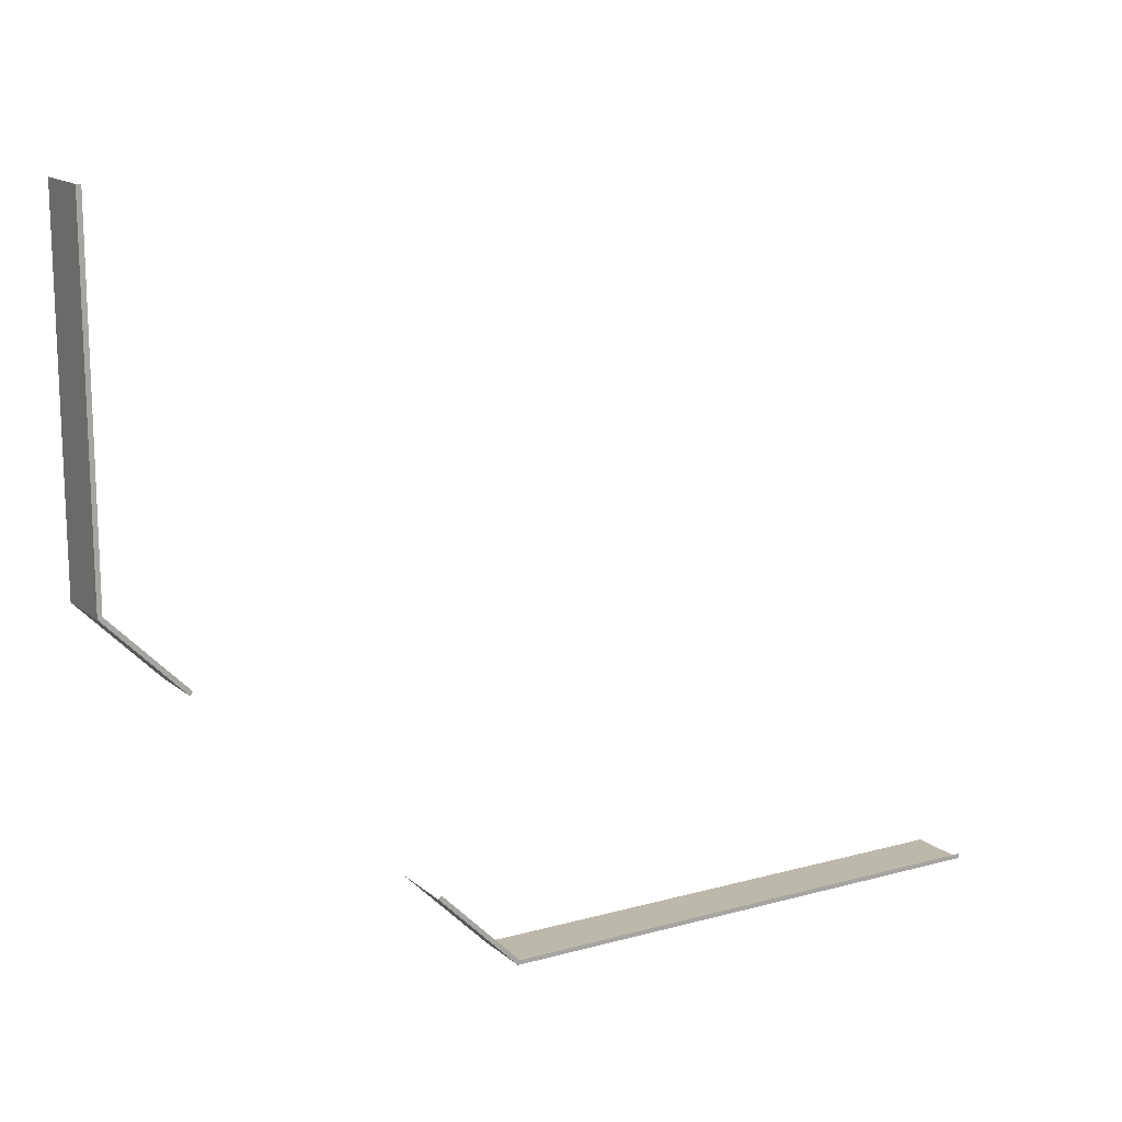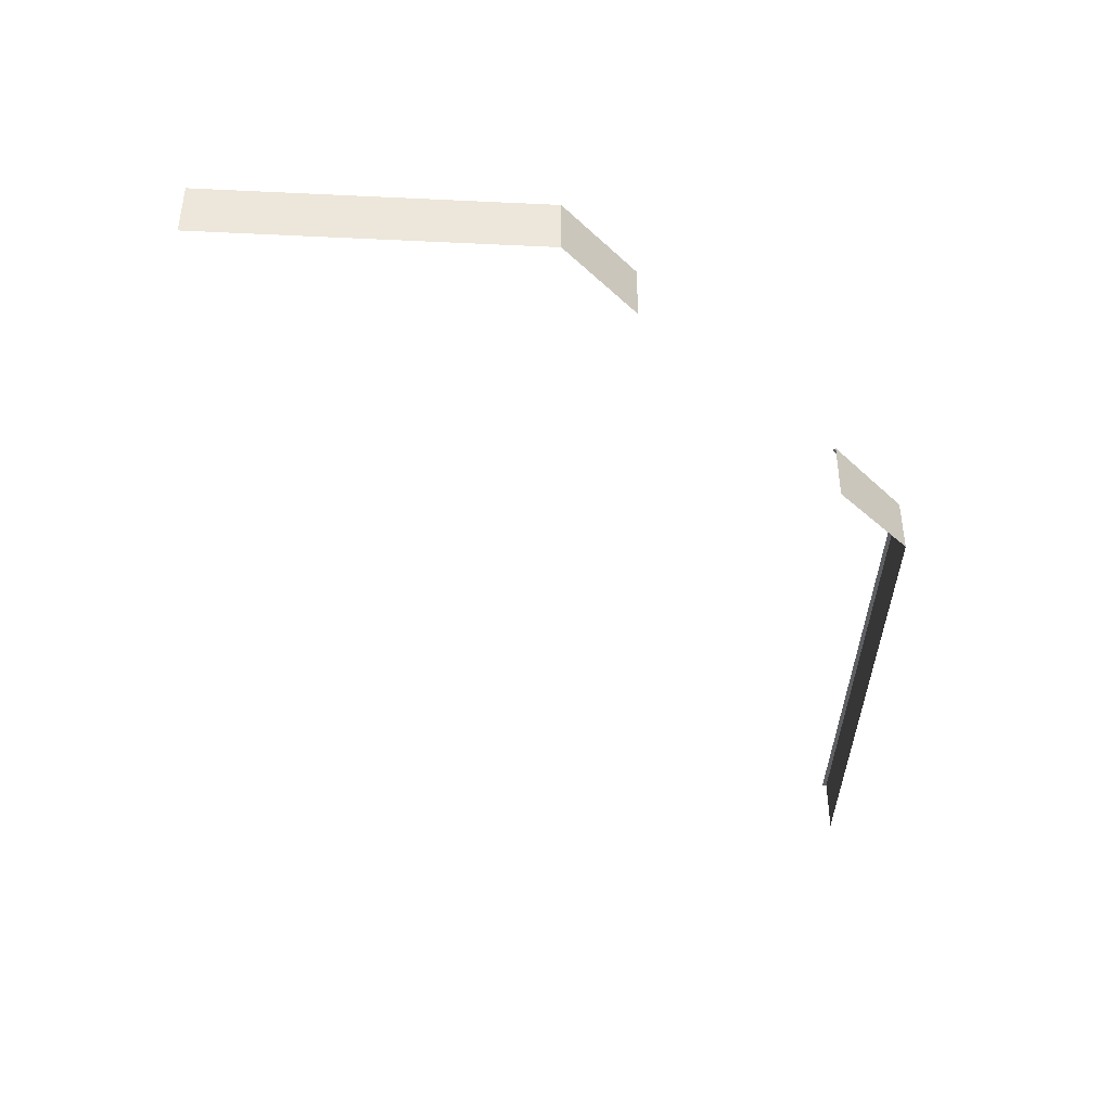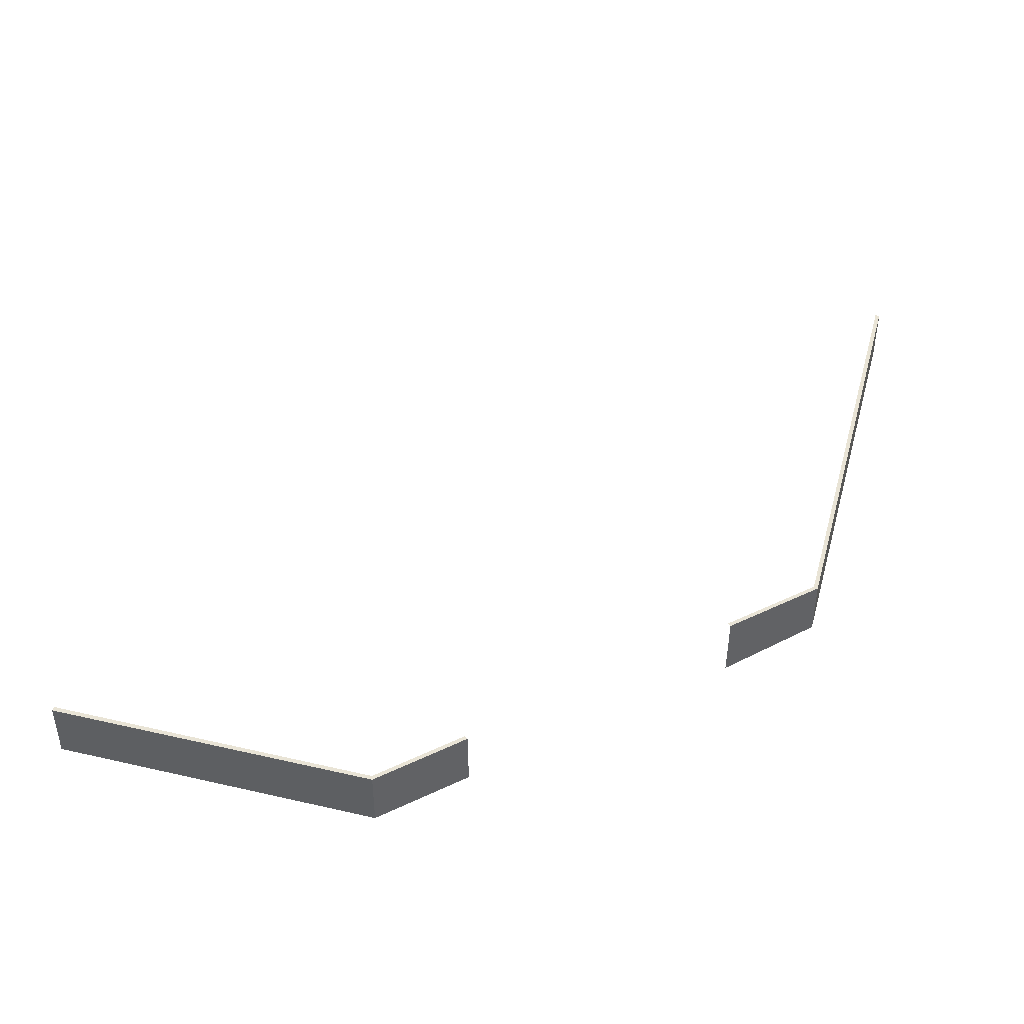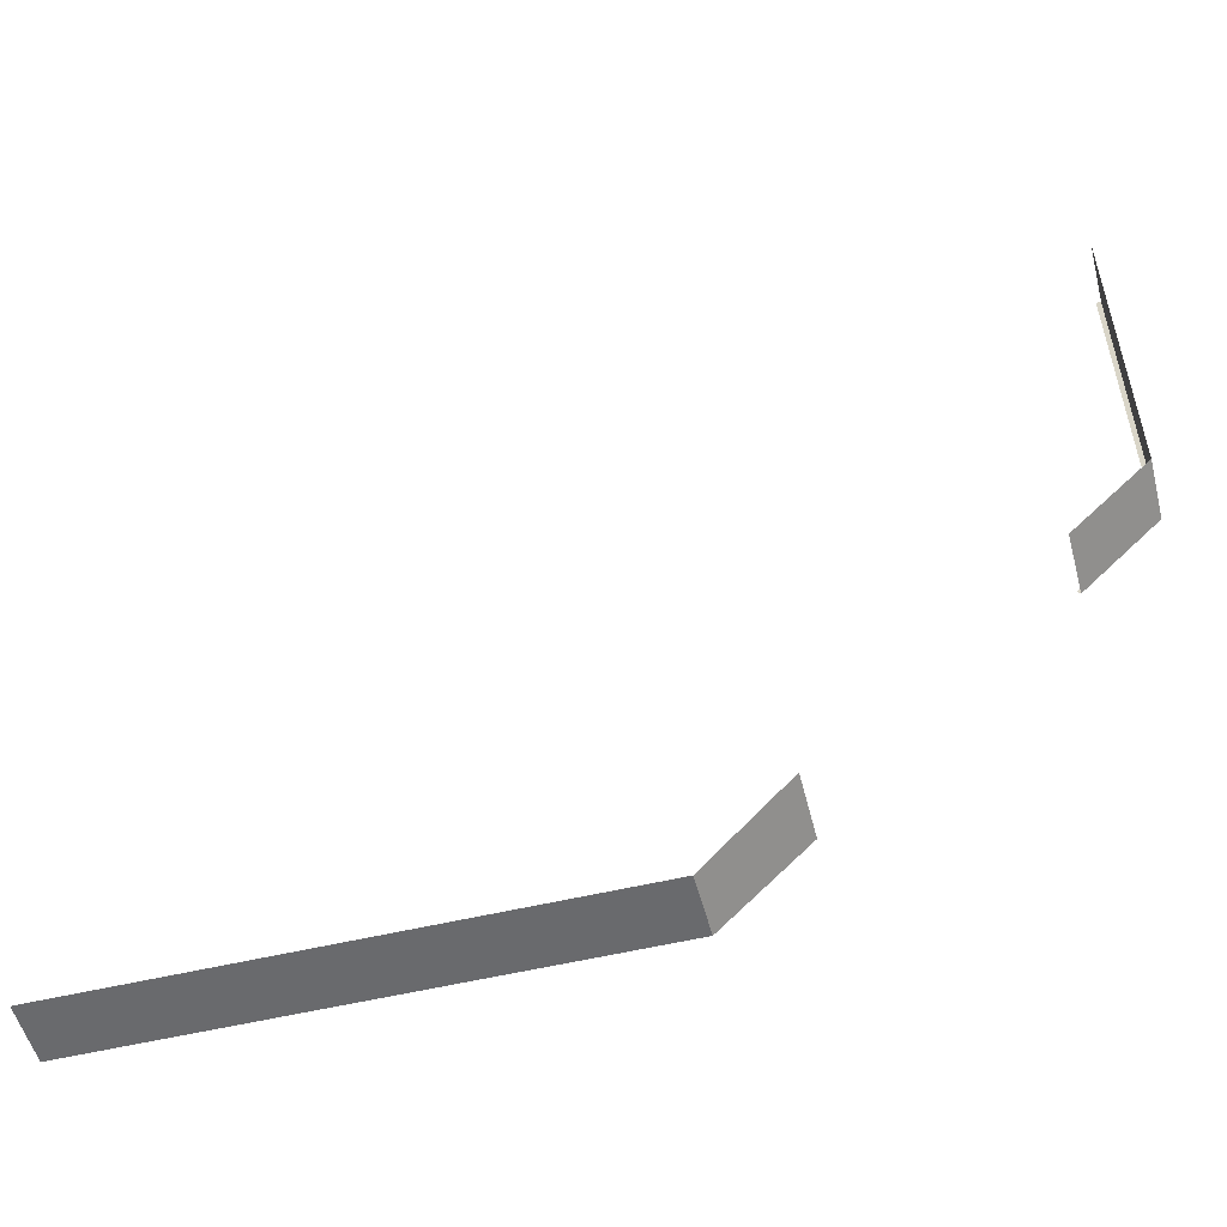
<metadata>
{"format":"obj","ext":"obj","renderer":"f3d","projection":"perspective","resolution":1024,"background":"white","views":[{"elev":14.8,"azim":149.1,"up":"+Z"},{"elev":-41.7,"azim":86.8,"up":"+Y"},{"elev":42.5,"azim":105.4,"up":"+Y"},{"elev":-53.1,"azim":14.5,"up":"+Z"}]}
</metadata>
<code>
v  -24.72 -1.457 90.84
v  -24.72 6.105 90.84
v  -24.67 6.105 134.1
v  -24.67 -1.457 134.1
v  -137.4 -1.457 42.64
v  -137.4 6.105 42.64
v  -72.87 6.105 42.69
v  -72.87 -1.457 42.69
v  -34.29 -1.457 81.26
v  -34.25 6.105 81.31
v  -137.4 6.105 43.24
v  -73.1 6.105 43.24
v  -25.27 6.105 91.07
v  -34.58 6.105 81.76
v  -25.27 6.105 134.1
v  -62.67 6.105 52.88
v  -62.61 -2.119 52.95
v  -63.06 6.105 53.28
g Plinth002
f 1 2 3
f 3 4 1
f 5 6 7
f 7 8 5
f 9 10 2
f 2 1 9
f 11 12 7
f 7 6 11
f 13 2 10
f 10 14 13
f 13 15 3
f 3 2 13
f 8 7 16
f 16 17 8
f 16 7 12
f 12 18 16

</code>
